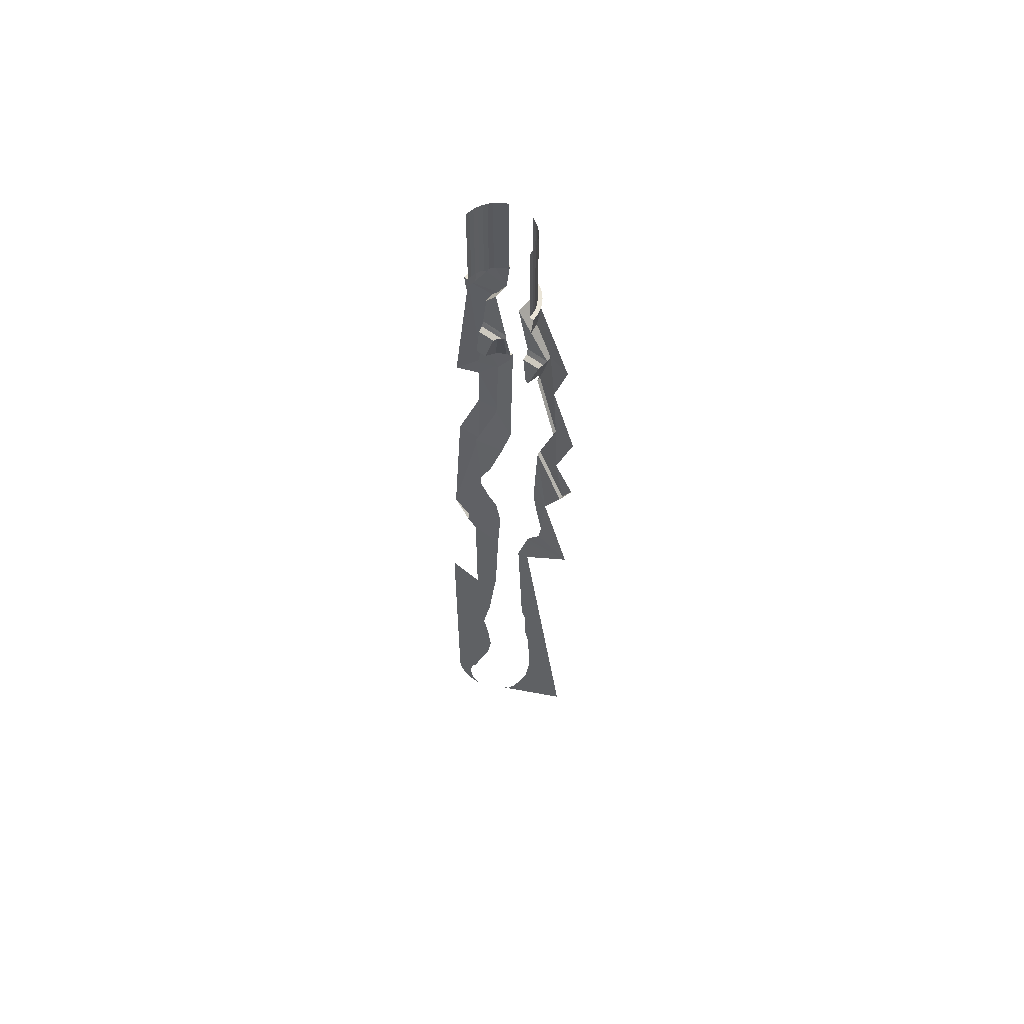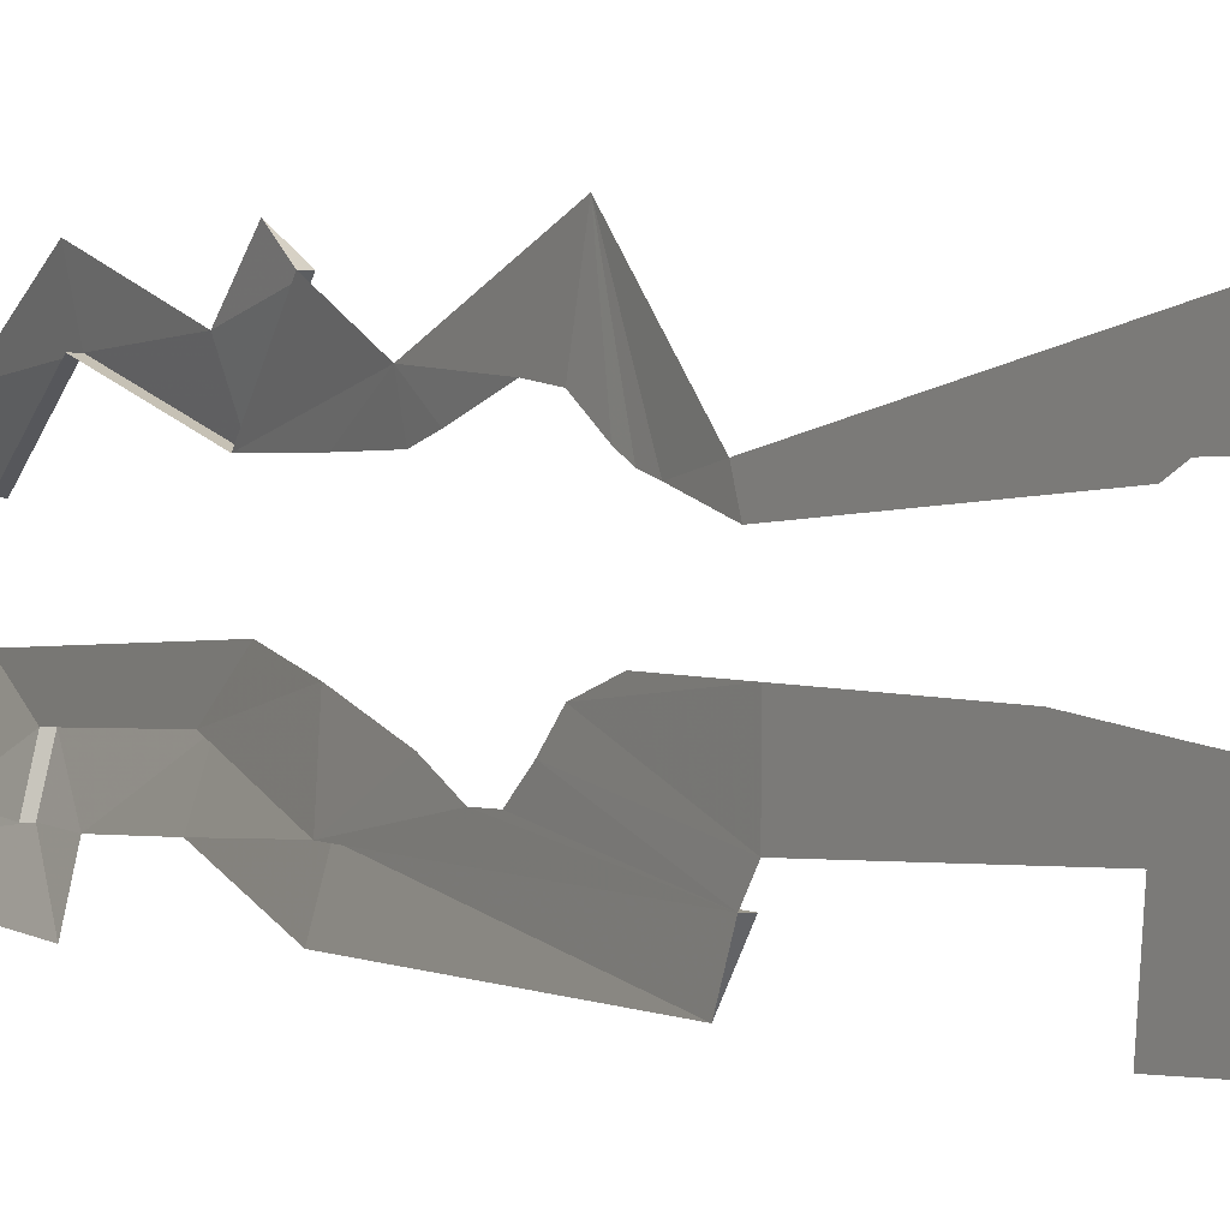
<metadata>
{"format":"obj","ext":"obj","renderer":"f3d","projection":"perspective","resolution":1024,"background":"white","views":[{"elev":58.8,"azim":-52.2,"up":"+Y"},{"elev":-0.2,"azim":-31.8,"up":"+Z"}]}
</metadata>
<code>
v 0.05 -4.516 0.4559
v 0.05 -4.982 -0.0243
v 0.05 -4.929 0.019
v 0.05 -3.392 -0.0881
v 0.05 -3.569 -0.2475
v 0.05 -2.864 -0.2486
v 0.05 -2.865 -0.0649
v 0.05 -3.647 0.1573
v 0.05 -2.828 0.1
v 0.05 -2.802 0.1709
v 0.05 -4.516 0.4559
v 0.05 -4.998 -0.3319
v 0.05 -5.1 -0.45
v 0.05 -3.546 -0.45
v 0.05 -3.569 -0.2475
v 0.05 -5.1 -0.45
v 0.05 -5.145 -0.3409
v 0.05 -5.187 -0.3203
v 0.05 -5.187 -0.3203
v 0.05 -5.215 -0.2772
v 0.05 -5.225 -0.325
v 0.05 -5.1 -0.45
v 0.05 -5.187 -0.3203
v 0.05 -5.225 -0.325
v 0.05 -5.148 -0.4405
v 0.05 -5.148 -0.4405
v 0.05 -5.225 -0.325
v 0.05 -5.215 -0.3728
v 0.05 -5.188 -0.4134
v 0.05 -3.591 0.1323
v 0.05 -2.828 0.1
v 0.05 -3.647 0.1573
v 0.05 -4.516 0.4559
v 0.05 -3.944 0.1853
v 0.05 -3.836 0.1583
v 0.05 -3.647 0.1573
v 0.05 -3.944 0.1853
v 0.05 -4.516 0.4559
v 0.05 -4.134 0.1983
v 0.05 -4.134 0.1983
v 0.05 -4.516 0.4559
v 0.05 -4.324 0.2006
v 0.05 -4.324 0.2006
v 0.05 -4.516 0.4559
v 0.05 -4.524 0.1716
v 0.05 -4.524 0.1716
v 0.05 -4.516 0.4559
v 0.05 -4.686 0.1176
v 0.05 -4.686 0.1176
v 0.05 -4.516 0.4559
v 0.05 -4.815 0.07355
v 0.05 -4.815 0.07355
v 0.05 -4.516 0.4559
v 0.05 -4.929 0.019
v 0.05 -3.569 -0.2475
v 0.05 -3.392 -0.0881
v 0.05 -3.65 -0.1222
v 0.05 -4.01 -0.1819
v 0.05 -3.569 -0.2475
v 0.05 -3.65 -0.1222
v 0.05 -3.843 -0.1467
v 0.05 -3.569 -0.2475
v 0.05 -4.01 -0.1819
v 0.05 -4.12 -0.2021
v 0.05 -3.569 -0.2475
v 0.05 -4.12 -0.2021
v 0.05 -4.848 -0.2712
v 0.05 -4.998 -0.3319
v 0.05 -4.654 -0.2032
v 0.05 -4.757 -0.238
v 0.05 -4.848 -0.2712
v 0.05 -4.12 -0.2021
v 0.05 -4.19 -0.1789
v 0.05 -4.548 -0.1696
v 0.05 -4.654 -0.2032
v 0.05 -4.12 -0.2021
v 0.05 -4.19 -0.1789
v 0.05 -4.292 -0.16
v 0.05 -4.399 -0.1464
v 0.05 -4.548 -0.1696
v 0.05 -4.998 -0.3319
v 0.05 -4.848 -0.2712
v 0.05 -4.918 -0.2874
v 0.05 -5.1 -0.45
v 0.05 -4.998 -0.3319
v 0.05 -5.09 -0.345
v 0.05 -5.1 -0.45
v 0.05 -5.09 -0.345
v 0.05 -5.145 -0.3409
v 0.05 -2.802 0.1709
v 0.05 -2.828 0.1
v 0.05953 -2.655 0.1482
v 0.05 -2.802 0.1709
v 0.05953 -2.655 0.1482
v 0.05 -2.525 0.4611
v 0.05 -2.525 0.4611
v 0.05953 -2.655 0.1482
v 0.05969 -2.601 0.1631
v 0.05 -2.525 0.4611
v 0.05969 -2.601 0.1631
v 0.05806 -2.555 0.1883
v 0.05 -2.525 0.4611
v 0.05806 -2.555 0.1883
v 0.05599 -2.463 0.252
v 0.05 -2.525 0.4611
v 0.05599 -2.463 0.252
v 0.05795 -2.363 0.2656
v 0.05 -2.525 0.4611
v 0.05795 -2.363 0.2656
v 0.06385 -2.085 0.2879
v 0.06385 -2.085 0.2879
v 0.05795 -2.363 0.2656
v 0.0705 -2.178 0.2134
v 0.06385 -2.085 0.2879
v 0.0705 -2.178 0.2134
v 0.0773 -2.091 0.1921
v 0.06385 -2.085 0.2879
v 0.0773 -2.091 0.1921
v 0.0866 -1.902 0.1921
v 0.06385 -2.085 0.2879
v 0.0866 -1.902 0.1921
v 0.1032 -1.649 0.1956
v 0.06385 -2.085 0.2879
v 0.1032 -1.649 0.1956
v 0.0547 -1.883 0.3987
v 0.1107 -1.12 -0.2382
v 0.1217 -0.9143 -0.212
v 0.1458 -1.107 -0.124
v 0.1458 -1.107 -0.124
v 0.1217 -0.9143 -0.212
v 0.1554 -0.9143 -0.0301
v 0.1574 -0.9599 -0.0294
v 0.1247 -1.529 -0.124
v 0.1458 -1.107 -0.124
v 0.1574 -0.9599 -0.0294
v 0.1222 -1.666 -0.0185
v 0.1247 -1.529 -0.124
v 0.1222 -1.666 -0.0185
v 0.1033 -1.856 -0.06685
v 0.1033 -1.856 -0.06685
v 0.07935 -1.879 -0.247
v 0.1247 -1.529 -0.124
v 0.07935 -1.879 -0.247
v 0.1033 -1.856 -0.06685
v 0.07814 -2.109 -0.1442
v 0.07935 -1.879 -0.247
v 0.07814 -2.109 -0.1442
v 0.0687 -2.235 -0.2041
v 0.07935 -1.879 -0.247
v 0.0687 -2.235 -0.2041
v 0.05 -2.819 -0.3076
v 0.05 -2.819 -0.3076
v 0.0687 -2.235 -0.2041
v 0.0664 -2.314 -0.2059
v 0.05 -2.819 -0.3076
v 0.0664 -2.314 -0.2059
v 0.06425 -2.388 -0.1499
v 0.05 -2.864 -0.2486
v 0.05 -2.819 -0.3076
v 0.06425 -2.388 -0.1499
v 0.06432 -2.45 -0.0881
v 0.06432 -2.45 -0.0881
v 0.06075 -2.58 -0.0533
v 0.05 -2.865 -0.0649
v 0.05 -2.865 -0.0649
v 0.05 -2.864 -0.2486
v 0.06432 -2.45 -0.0881
v 0.1651 -0.9918 0.153
v 0.1141 -0.9799 0.2889
v 0.1003 -1.299 0.3204
v 0.1141 -0.9799 0.2889
v 0.07645 -1.288 0.4568
v 0.1003 -1.299 0.3204
v 0.07645 -1.288 0.4568
v 0.09105 -1.622 0.3379
v 0.1003 -1.299 0.3204
v 0.1003 -1.299 0.3204
v 0.09105 -1.622 0.3379
v 0.1272 -1.649 0.1956
v 0.0795 -1.883 0.3987
v 0.1272 -1.649 0.1956
v 0.09105 -1.622 0.3379
v 0.09105 -1.622 0.3379
v 0.0757 -1.766 0.4628
v 0.0795 -1.883 0.3987
v 0.0757 -1.766 0.4628
v 0.0547 -1.883 0.3987
v 0.0795 -1.883 0.3987
v 0.0795 -1.883 0.3987
v 0.0547 -1.883 0.3987
v 0.1032 -1.649 0.1956
v 0.1272 -1.649 0.1956
v 0.1272 -1.649 0.1956
v 0.1032 -1.649 0.1956
v 0.07665 -1.299 0.3204
v 0.1003 -1.299 0.3204
v 0.1003 -1.299 0.3204
v 0.07665 -1.299 0.3204
v 0.1413 -0.9918 0.153
v 0.1651 -0.9918 0.153
v 0.0864 -1.263 -0.38
v 0.1336 -1.12 -0.2382
v 0.126 -1.248 -0.25
v 0.1177 -1.511 -0.25
v 0.126 -1.248 -0.25
v 0.1491 -1.529 -0.124
v 0.126 -1.248 -0.25
v 0.1698 -1.107 -0.124
v 0.1491 -1.529 -0.124
v 0.1698 -1.107 -0.124
v 0.126 -1.248 -0.25
v 0.1336 -1.12 -0.2382
v 0.07505 -2.819 -0.3076
v 0.07505 -2.729 -0.427
v 0.1036 -1.879 -0.247
v 0.1036 -1.879 -0.247
v 0.07505 -2.729 -0.427
v 0.08265 -1.854 -0.3706
v 0.1491 -1.529 -0.124
v 0.1036 -1.879 -0.247
v 0.1177 -1.511 -0.25
v 0.1177 -1.511 -0.25
v 0.1036 -1.879 -0.247
v 0.08265 -1.854 -0.3706
v 0.1107 -1.12 -0.2382
v 0.1336 -1.12 -0.2382
v 0.1217 -0.9143 -0.212
v 0.1336 -1.12 -0.2382
v 0.1474 -0.4869 -0.1577
v 0.1217 -0.9143 -0.212
v 0.1107 -1.12 -0.2382
v 0.1458 -1.107 -0.124
v 0.1698 -1.107 -0.124
v 0.1336 -1.12 -0.2382
v 0.1698 -1.107 -0.124
v 0.1458 -1.107 -0.124
v 0.1247 -1.529 -0.124
v 0.1491 -1.529 -0.124
v 0.1491 -1.529 -0.124
v 0.1247 -1.529 -0.124
v 0.07935 -1.879 -0.247
v 0.1036 -1.879 -0.247
v 0.1036 -1.879 -0.247
v 0.07935 -1.879 -0.247
v 0.05 -2.819 -0.3076
v 0.07505 -2.819 -0.3076
v 0.07505 -2.819 -0.3076
v 0.05 -2.819 -0.3076
v 0.07505 -2.729 -0.427
v 0 -0.25 -0.2
v 0.0261 -0.25 -0.1983
v 0.0261 0.25 -0.1983
v 0 0.25 -0.2
v 0.0261 -0.25 -0.1983
v 0.05176 -0.25 -0.1932
v 0.05176 0.25 -0.1932
v 0.0261 0.25 -0.1983
v 0.05176 -0.25 -0.1932
v 0.07654 -0.25 -0.1848
v 0.07654 0.25 -0.1848
v 0.05176 0.25 -0.1932
v 0.07654 -0.25 -0.1848
v 0.1 -0.25 -0.1732
v 0.1 0.25 -0.1732
v 0.07654 0.25 -0.1848
v 0.1 -0.25 -0.1732
v 0.1218 -0.25 -0.1587
v 0.1218 0.25 -0.1587
v 0.1 0.25 -0.1732
v 0.1218 -0.25 -0.1587
v 0.1414 -0.25 -0.1414
v 0.1414 0.25 -0.1414
v 0.1218 0.25 -0.1587
v 0.1414 -0.25 -0.1414
v 0.1587 -0.25 -0.1218
v 0.1587 0.25 -0.1218
v 0.1414 0.25 -0.1414
v 0.1587 -0.25 -0.1218
v 0.1732 -0.25 -0.1
v 0.1732 0.25 -0.1
v 0.1587 0.25 -0.1218
v 0.1732 -0.25 -0.1
v 0.1848 -0.25 -0.07654
v 0.1848 0.25 -0.07654
v 0.1732 0.25 -0.1
v 0 -0.25 0.2
v 0.0261 -0.25 0.1983
v 0.0261 0.25 0.1983
v 0 0.25 0.2
v 0.0261 -0.25 0.1983
v 0.05176 -0.25 0.1932
v 0.05176 0.25 0.1932
v 0.0261 0.25 0.1983
v 0.05176 -0.25 0.1932
v 0.07654 -0.25 0.1848
v 0.07654 0.25 0.1848
v 0.05176 0.25 0.1932
v 0.07654 -0.25 0.1848
v 0.1 -0.25 0.1732
v 0.1 0.25 0.1732
v 0.07654 0.25 0.1848
v 0.1 -0.25 0.1732
v 0.1218 -0.25 0.1587
v 0.1218 0.25 0.1587
v 0.1 0.25 0.1732
v 0.1218 -0.25 0.1587
v 0.1414 -0.25 0.1414
v 0.1414 0.25 0.1414
v 0.1218 0.25 0.1587
v 0.1414 -0.25 0.1414
v 0.1587 -0.25 0.1218
v 0.1587 0.25 0.1218
v 0.1414 0.25 0.1414
v 0.1587 -0.25 0.1218
v 0.1732 -0.25 0.1
v 0.1732 0.25 0.1
v 0.1587 0.25 0.1218
v 0.1732 -0.25 0.1
v 0.1848 -0.25 0.07654
v 0.1848 0.25 0.07654
v 0.1732 0.25 0.1
v 0 -0.25 -0.2
v 0 -0.25 -0.225
v 0.02936 -0.25 -0.2231
v 0.0261 -0.25 -0.1983
v 0.0261 -0.25 -0.1983
v 0.02936 -0.25 -0.2231
v 0.05823 -0.25 -0.2173
v 0.05176 -0.25 -0.1932
v 0.05176 -0.25 -0.1932
v 0.05823 -0.25 -0.2173
v 0.08611 -0.25 -0.2079
v 0.07654 -0.25 -0.1848
v 0.07654 -0.25 -0.1848
v 0.08611 -0.25 -0.2079
v 0.1125 -0.25 -0.1948
v 0.1 -0.25 -0.1732
v 0.1 -0.25 -0.1732
v 0.1125 -0.25 -0.1948
v 0.137 -0.25 -0.1785
v 0.1218 -0.25 -0.1587
v 0.1218 -0.25 -0.1587
v 0.137 -0.25 -0.1785
v 0.1591 -0.25 -0.1591
v 0.1414 -0.25 -0.1414
v 0 -0.25 0.2
v 0 -0.25 0.225
v 0.02936 -0.25 0.2231
v 0.0261 -0.25 0.1983
v 0.0261 -0.25 0.1983
v 0.02936 -0.25 0.2231
v 0.05823 -0.25 0.2173
v 0.05176 -0.25 0.1932
v 0.05176 -0.25 0.1932
v 0.05823 -0.25 0.2173
v 0.08611 -0.25 0.2079
v 0.07654 -0.25 0.1848
v 0.07654 -0.25 0.1848
v 0.08611 -0.25 0.2079
v 0.1125 -0.25 0.1948
v 0.1 -0.25 0.1732
v 0.1 -0.25 0.1732
v 0.1125 -0.25 0.1948
v 0.137 -0.25 0.1785
v 0.1218 -0.25 0.1587
v 0.1218 -0.25 0.1587
v 0.137 -0.25 0.1785
v 0.1591 -0.25 0.1591
v 0.1414 -0.25 0.1414
v 0.2079 -0.25 -0.0861
v 0.1948 -0.25 -0.1125
v 0.1732 -0.25 -0.09999
v 0.1848 -0.25 -0.07654
v 0.1948 -0.25 -0.1125
v 0.1785 -0.25 -0.137
v 0.1587 -0.25 -0.1217
v 0.1732 -0.25 -0.09999
v 0.1785 -0.25 -0.137
v 0.1591 -0.25 -0.1591
v 0.1414 -0.25 -0.1414
v 0.1587 -0.25 -0.1217
v 0.2079 -0.25 0.0861
v 0.1948 -0.25 0.1125
v 0.1732 -0.25 0.09999
v 0.1848 -0.25 0.07654
v 0.1948 -0.25 0.1125
v 0.1785 -0.25 0.137
v 0.1587 -0.25 0.1217
v 0.1732 -0.25 0.09999
v 0.1785 -0.25 0.137
v 0.1591 -0.25 0.1591
v 0.1414 -0.25 0.1414
v 0.1587 -0.25 0.1217
v 0.1995 -0.4038 0.0587
v 0.2079 -0.25 0.08611
v 0.1329 -0.3252 0.1704
v 0.1329 -0.3252 0.1704
v 0.157 -0.4869 0.1145
v 0.1995 -0.4038 0.0587
v 0.1591 -0.25 0.1591
v 0.08611 -0.25 0.2079
v 0.1329 -0.3252 0.1704
v 0.2079 -0.25 0.08611
v 0.1591 -0.25 0.1591
v 0.1329 -0.3252 0.1704
v 0.08611 -0.25 0.2079
v 0 -0.25 0.225
v 0.06365 -0.3706 0.1998
v 0.06365 -0.3706 0.1998
v 0 -0.25 0.225
v 0 -0.3831 0.2079
v 0.1329 -0.3252 0.1704
v 0.08611 -0.25 0.2079
v 0.06365 -0.3706 0.1998
v 0.1515 -0.4456 -0.1251
v 0.1279 -0.2949 -0.1794
v 0.1863 -0.4038 -0.0923
v 0.1863 -0.4038 -0.0923
v 0.1279 -0.2949 -0.1794
v 0.1591 -0.25 -0.1591
v 0.1591 -0.25 -0.1591
v 0.2079 -0.25 -0.08611
v 0.1863 -0.4038 -0.0923
v 0.1279 -0.2949 -0.1794
v 0.06435 -0.3276 -0.2047
v 0.08611 -0.25 -0.2079
v 0.08611 -0.25 -0.2079
v 0.1591 -0.25 -0.1591
v 0.1279 -0.2949 -0.1794
v 0 -0.25 -0.225
v 0.08611 -0.25 -0.2079
v 0.06435 -0.3276 -0.2047
v 0 -0.3397 -0.214
v 0 -0.25 -0.225
v 0.06435 -0.3276 -0.2047
v 0.09375 -0.4456 -0.1251
v 0.09375 -0.6842 -0.028
v 0.09375 -0.6842 -0.1828
v 0.09375 -0.4869 -0.1577
v 0.09375 -0.4456 -0.1251
v 0.09375 -0.4038 -0.0923
v 0.09375 -0.6842 -0.028
v 0.09375 -0.6842 0.12
v 0.09375 -0.4038 0.0587
v 0.09375 -0.6842 0.2492
v 0.05 -0.7268 -0.1762
v 0.05 -0.9143 -0.1983
v 0.1217 -0.9143 -0.212
v 0.0809 -0.7148 -0.1804
v 0.09375 -0.6842 -0.1828
v 0.0809 -0.7148 -0.1804
v 0.1217 -0.9143 -0.212
v 0.09375 -0.4869 -0.1577
v 0.09375 -0.6842 -0.1828
v 0.1217 -0.9143 -0.212
v 0.1474 -0.4869 -0.1577
v 0.1343 -0.9143 0.1746
v 0.05 -0.9143 0.1588
v 0.05 -0.7268 0.2265
v 0.05 -0.7268 0.2265
v 0.07935 -0.7148 0.2357
v 0.1343 -0.9143 0.1746
v 0.1258 -0.6842 0.2492
v 0.1343 -0.9143 0.1746
v 0.07935 -0.7148 0.2357
v 0.07935 -0.7148 0.2357
v 0.09375 -0.6842 0.2492
v 0.1258 -0.6842 0.2492
v 0.1025 -0.9143 -0.1025
v 0.05549 -0.9143 -0.134
v 0.05 -0.7268 -0.0793
v 0.05 -0.7268 -0.0793
v 0.06584 -0.7202 -0.0662
v 0.1025 -0.9143 -0.1025
v 0.05549 -0.9143 -0.134
v 0.05 -0.9143 -0.1351
v 0.05 -0.7268 -0.0793
v 0.08403 -0.7059 -0.03213
v 0.08541 -0.7027 -0.02
v 0.139 -0.9143 -0.0301
v 0.134 -0.9143 -0.05549
v 0.134 -0.9143 -0.05549
v 0.1025 -0.9143 -0.1025
v 0.06584 -0.7202 -0.0662
v 0.08038 -0.7144 -0.0416
v 0.134 -0.9143 -0.05549
v 0.08038 -0.7144 -0.0416
v 0.08403 -0.7059 -0.03213
v 0.0809 -0.7148 -0.1804
v 0.09375 -0.6842 -0.1828
v 0.08403 -0.7059 -0.03213
v 0.08038 -0.7144 -0.0416
v 0.09375 -0.6842 -0.028
v 0.08541 -0.7027 -0.02
v 0.08403 -0.7059 -0.03213
v 0.09375 -0.6842 -0.1828
v 0.05 -0.7268 0.125
v 0.07994 -0.7146 0.125
v 0.07935 -0.7148 0.2357
v 0.05 -0.7268 0.2265
v 0.07994 -0.7146 0.125
v 0.09375 -0.6842 0.12
v 0.09375 -0.6842 0.2492
v 0.07935 -0.7148 0.2357
v 0.05 -0.7268 -0.1762
v 0.0809 -0.7148 -0.1804
v 0.05 -0.7268 -0.0793
v 0.05 -0.7268 -0.0793
v 0.0809 -0.7148 -0.1804
v 0.06584 -0.7202 -0.0662
v 0.08038 -0.7144 -0.0416
v 0.06584 -0.7202 -0.0662
v 0.0809 -0.7148 -0.1804
v 0.1995 -0.4038 0.0587
v 0.157 -0.4869 0.1145
v 0.09375 -0.4038 0.0587
v 0.157 -0.4869 0.1145
v 0.09375 -0.6842 0.2492
v 0.09375 -0.4038 0.0587
v 0.09375 -0.6842 0.2492
v 0.157 -0.4869 0.1145
v 0.1258 -0.6842 0.2492
v 0.09375 -0.4869 -0.1577
v 0.1474 -0.4869 -0.1577
v 0.1515 -0.4456 -0.1251
v 0.09375 -0.4456 -0.1251
v 0.1863 -0.4038 -0.0923
v 0.09375 -0.4038 -0.0923
v 0.09375 -0.4456 -0.1251
v 0.1515 -0.4456 -0.1251
v 0.134 -0.9143 -0.05549
v 0.139 -0.9143 -0.0301
v 0.1554 -0.9143 -0.0301
v 0.1217 -0.9143 -0.212
v 0.1025 -0.9143 -0.1025
v 0.134 -0.9143 -0.05549
v 0.1217 -0.9143 -0.212
v 0.1343 -0.9143 0.1746
v 0.05 -0.9143 0.142
v 0.05 -0.9143 0.1588
v 0.05 -0.7268 0.125
v 0.05 -0.7268 0.2265
v 0.05 -0.9143 0.1588
v 0.05 -0.9143 0.142
v 0.05 -0.9143 -0.1983
v 0.05 -0.7268 -0.1762
v 0.05 -0.7268 -0.0793
v 0.05 -0.9143 -0.1351
v 0.05549 -0.9143 -0.134
v 0.1025 -0.9143 -0.1025
v 0.1217 -0.9143 -0.212
v 0.05 -0.9143 -0.1351
v 0.05549 -0.9143 -0.134
v 0.1217 -0.9143 -0.212
v 0.05 -0.9143 -0.1983
v 0.1329 -0.3252 0.1704
v 0.0844 -0.6688 0.3932
v 0.1258 -0.6842 0.2492
v 0.157 -0.4869 0.1145
v 0.0844 -0.6688 0.3932
v 0.1141 -0.9799 0.2889
v 0.1258 -0.6842 0.2492
v 0.1141 -0.9799 0.2889
v 0.1651 -0.9918 0.153
v 0.1258 -0.6842 0.2492
v 0.1413 -0.9918 0.153
v 0.1343 -0.9143 0.1746
v 0.1651 -0.9918 0.153
v 0.1343 -0.9143 0.1746
v 0.1258 -0.6842 0.2492
v 0.1651 -0.9918 0.153
v 0.1279 -0.2949 -0.1794
v 0.1515 -0.4456 -0.1251
v 0.1068 -0.4345 -0.2872
v 0.1474 -0.4869 -0.1577
v 0.1068 -0.4345 -0.2872
v 0.1515 -0.4456 -0.1251
v 0.0864 -1.263 -0.38
v 0.1068 -0.4345 -0.2872
v 0.1336 -1.12 -0.2382
v 0.1336 -1.12 -0.2382
v 0.1068 -0.4345 -0.2872
v 0.1474 -0.4869 -0.1577
g mesh6861259
f 1 2 3
f 4 5 6
f 6 7 4
f 8 9 10
f 10 11 8
f 12 13 14
f 14 15 12
f 16 17 18
f 19 20 21
f 22 23 24
f 24 25 22
f 26 27 28
f 28 29 26
f 30 31 32
f 33 34 35
f 35 36 33
f 37 38 39
f 40 41 42
f 43 44 45
f 46 47 48
f 49 50 51
f 52 53 54
f 55 56 57
f 58 59 60
f 60 61 58
f 62 63 64
f 65 66 67
f 67 68 65
f 69 70 71
f 71 72 69
f 73 74 75
f 75 76 73
f 77 78 79
f 79 80 77
f 81 82 83
f 84 85 86
f 87 88 89
f 90 91 92
f 93 94 95
f 96 97 98
f 99 100 101
f 102 103 104
f 105 106 107
f 108 109 110
f 111 112 113
f 114 115 116
f 117 118 119
f 120 121 122
f 123 124 125
f 126 127 128
f 129 130 131
f 131 132 129
f 133 134 135
f 135 136 133
f 137 138 139
f 140 141 142
f 143 144 145
f 146 147 148
f 149 150 151
f 152 153 154
f 155 156 157
f 158 159 160
f 160 161 158
f 162 163 164
f 165 166 167
f 168 169 170
f 171 172 173
f 174 175 176
f 177 178 179
f 180 181 182
f 183 184 185
f 186 187 188
f 189 190 191
f 191 192 189
f 193 194 195
f 195 196 193
f 197 198 199
f 199 200 197
f 201 202 203
f 204 205 206
f 207 208 209
f 210 211 212
f 213 214 215
f 216 217 218
f 219 220 221
f 222 223 224
f 225 226 227
f 228 229 230
f 231 232 233
f 233 234 231
f 235 236 237
f 237 238 235
f 239 240 241
f 241 242 239
f 243 244 245
f 245 246 243
f 247 248 249
g mesh6861263
f 250 252 251
f 252 250 253
f 254 256 255
f 256 254 257
f 258 260 259
f 260 258 261
f 262 264 263
f 264 262 265
f 266 268 267
f 268 266 269
f 270 272 271
f 272 270 273
f 274 276 275
f 276 274 277
f 278 280 279
f 280 278 281
f 282 284 283
f 284 282 285
g mesh6861268
f 286 287 288
f 288 289 286
f 290 291 292
f 292 293 290
f 294 295 296
f 296 297 294
f 298 299 300
f 300 301 298
f 302 303 304
f 304 305 302
f 306 307 308
f 308 309 306
f 310 311 312
f 312 313 310
f 314 315 316
f 316 317 314
f 318 319 320
f 320 321 318
g mesh6861270
f 322 324 323
f 324 322 325
f 326 328 327
f 328 326 329
f 330 332 331
f 332 330 333
f 334 336 335
f 336 334 337
f 338 340 339
f 340 338 341
f 342 344 343
f 344 342 345
g mesh6861272
f 346 347 348
f 348 349 346
f 350 351 352
f 352 353 350
f 354 355 356
f 356 357 354
f 358 359 360
f 360 361 358
f 362 363 364
f 364 365 362
f 366 367 368
f 368 369 366
g mesh6861274
f 370 371 372
f 372 373 370
f 374 375 376
f 376 377 374
f 378 379 380
f 380 381 378
g mesh6861276
f 382 384 383
f 384 382 385
f 386 388 387
f 388 386 389
f 390 392 391
f 392 390 393
f 394 395 396
f 397 398 399
f 400 401 402
f 403 404 405
f 406 407 408
f 409 410 411
f 412 413 414
f 415 416 417
f 418 419 420
f 421 422 423
f 424 425 426
f 427 428 429
f 430 431 432
f 433 434 435
f 436 437 438
f 438 439 436
f 440 441 442
f 443 444 445
f 446 447 448
f 448 449 446
f 450 451 452
f 453 454 455
f 455 456 453
f 457 458 459
f 460 461 462
f 463 464 465
f 466 467 468
f 469 470 471
f 472 473 474
f 475 476 477
f 478 479 480
f 480 481 478
f 482 483 484
f 484 485 482
f 486 487 488
f 489 490 491
f 491 492 489
f 493 494 495
f 495 496 493
f 497 498 499
f 499 500 497
f 501 502 503
f 503 504 501
f 505 506 507
f 508 509 510
f 511 512 513
f 514 515 516
f 517 518 519
f 520 521 522
f 523 524 525
f 525 526 523
f 527 528 529
f 529 530 527
f 531 532 533
f 533 534 531
f 535 536 537
f 538 539 540
f 541 542 543
f 543 544 541
f 545 546 547
f 547 548 545
f 549 550 551
f 552 553 554
f 554 555 552
f 556 557 558
f 558 559 556
f 560 561 562
f 563 564 565
f 566 567 568
f 569 570 571
f 572 573 574
f 575 576 577
f 578 579 580
f 581 582 583

</code>
